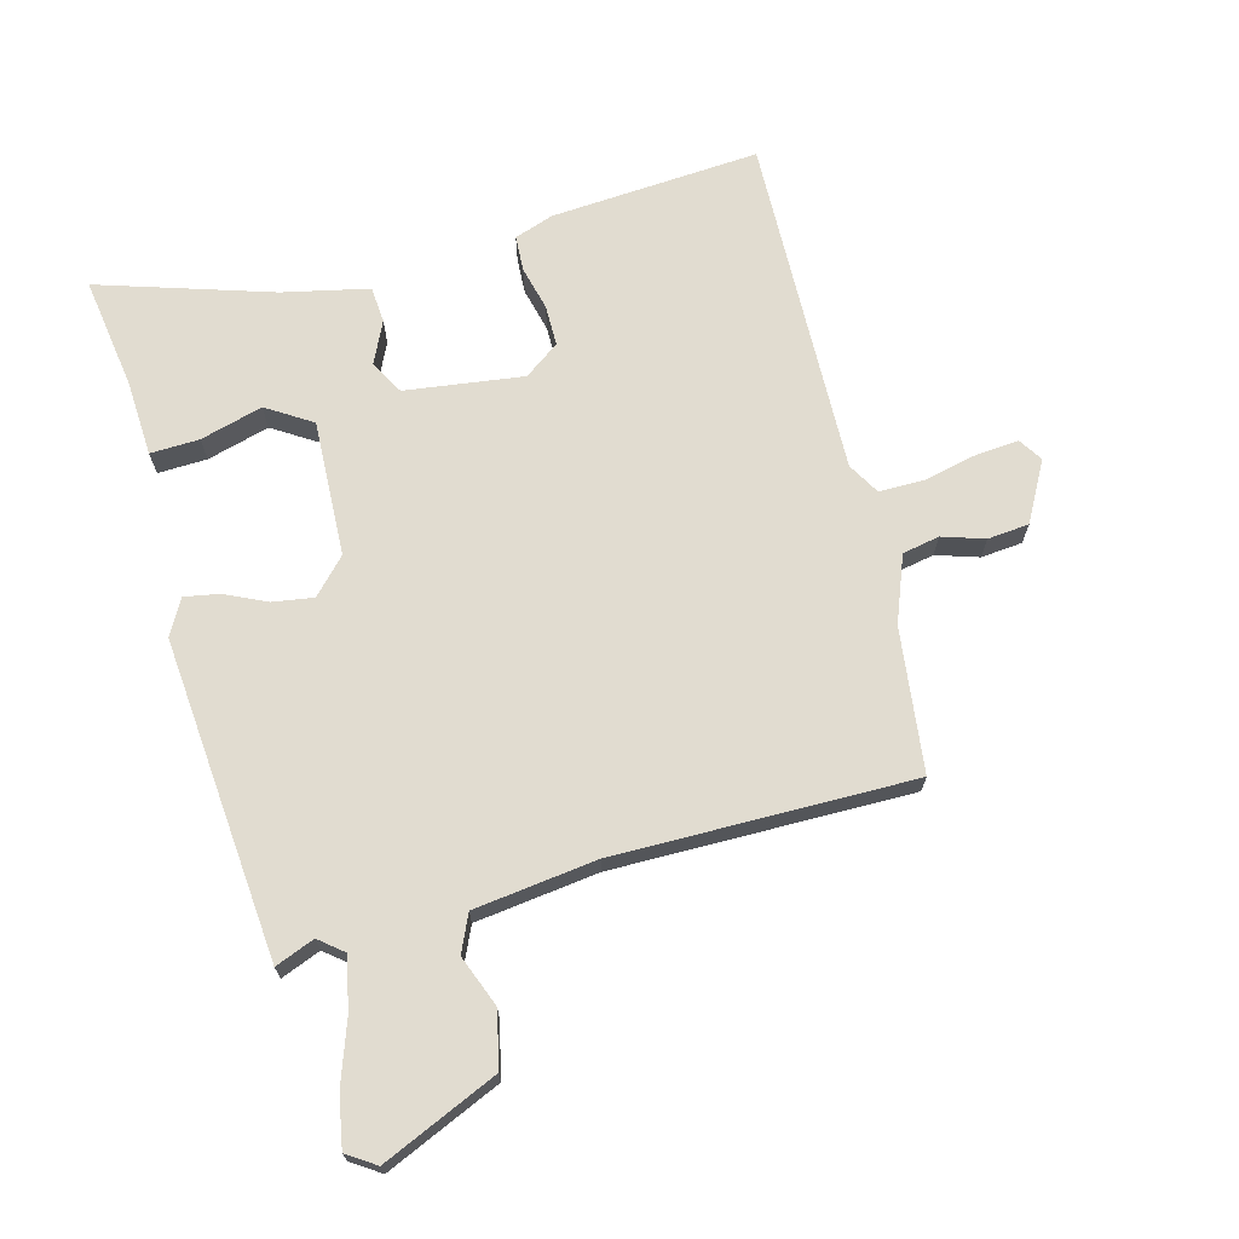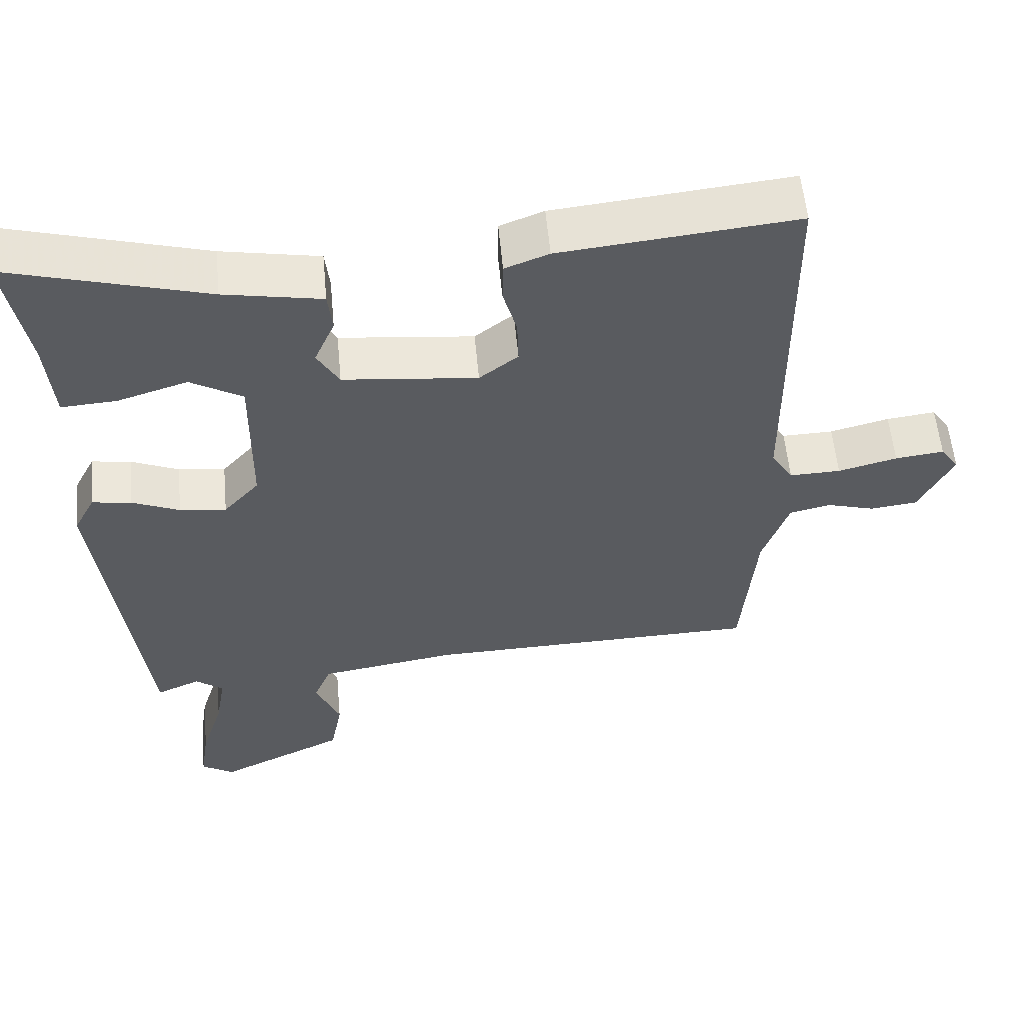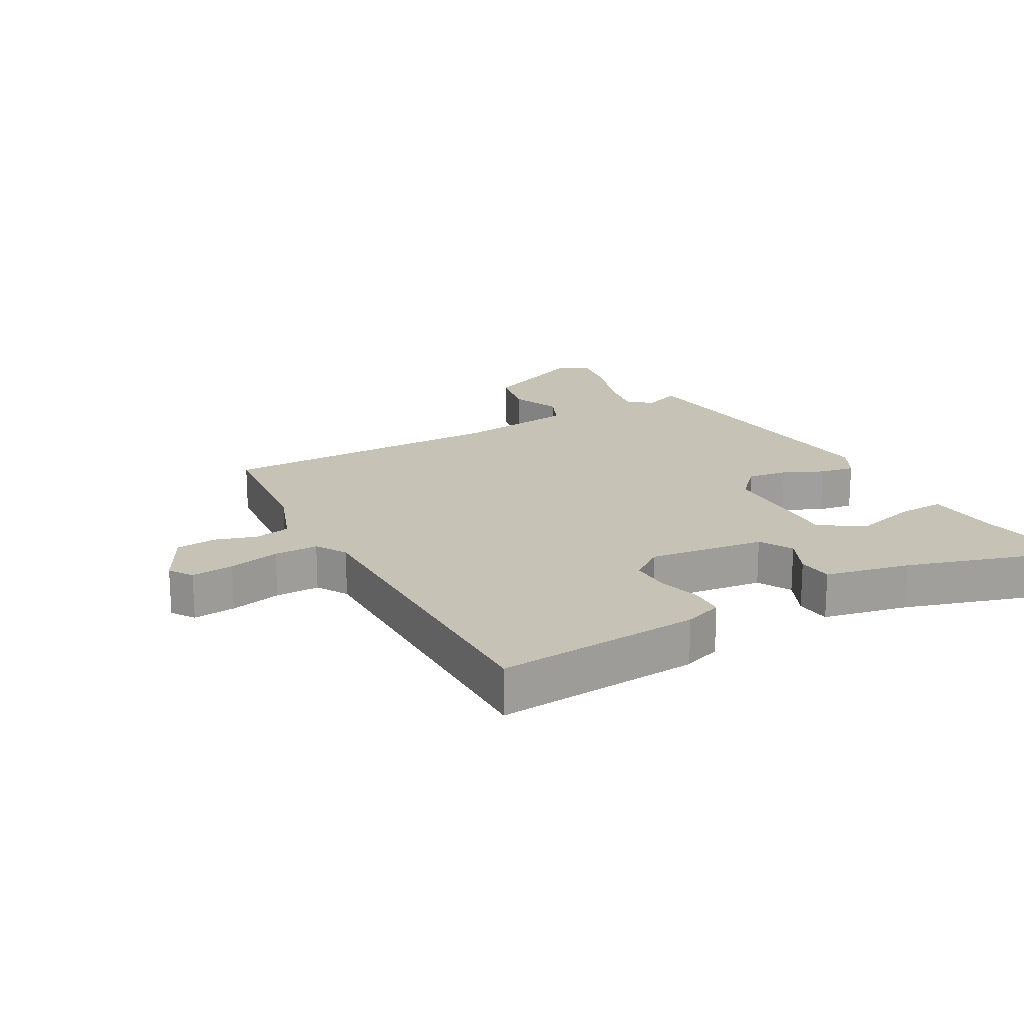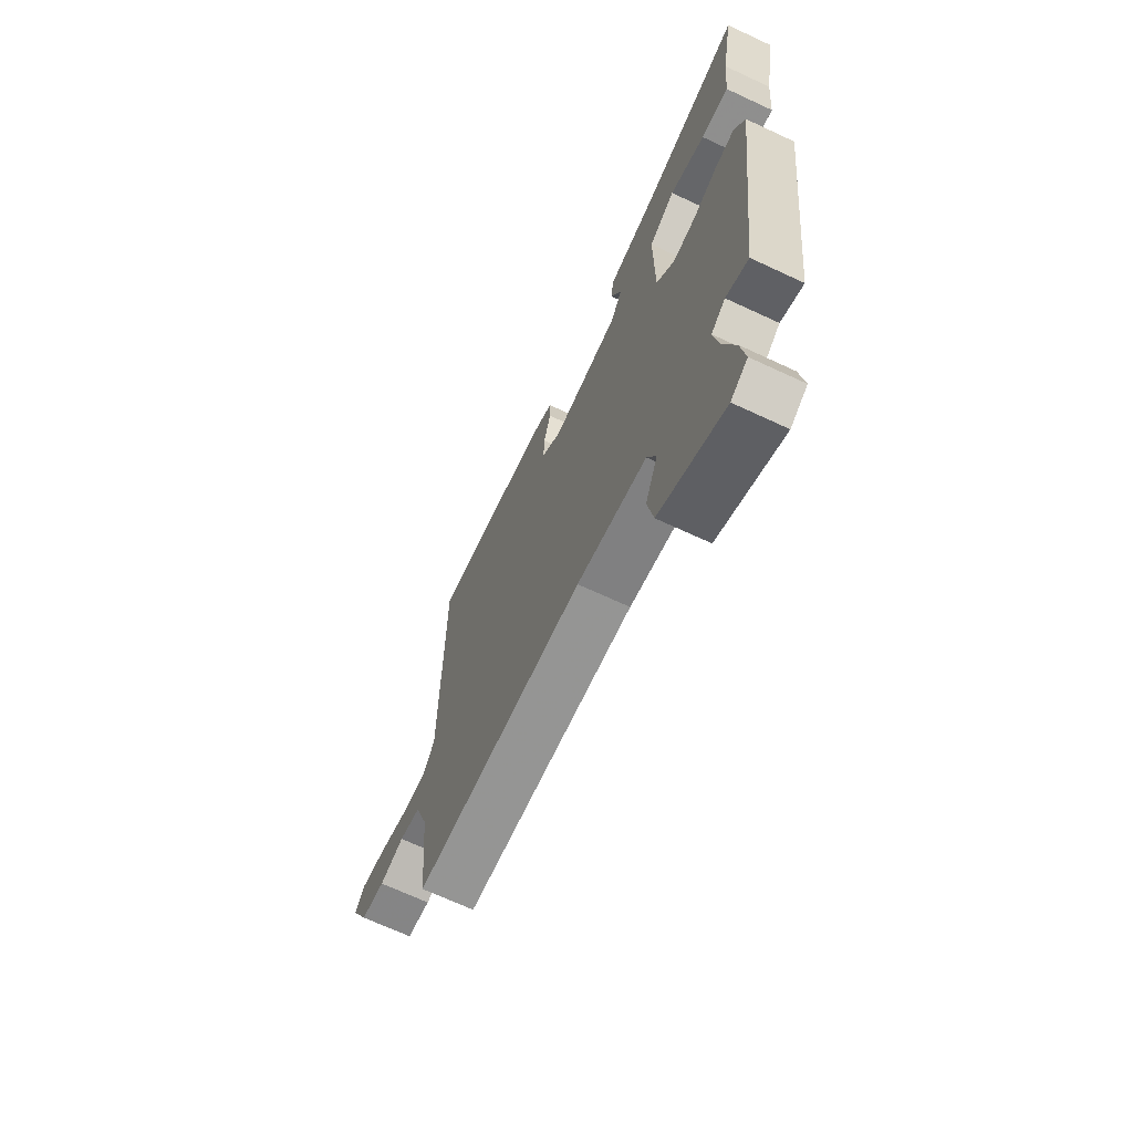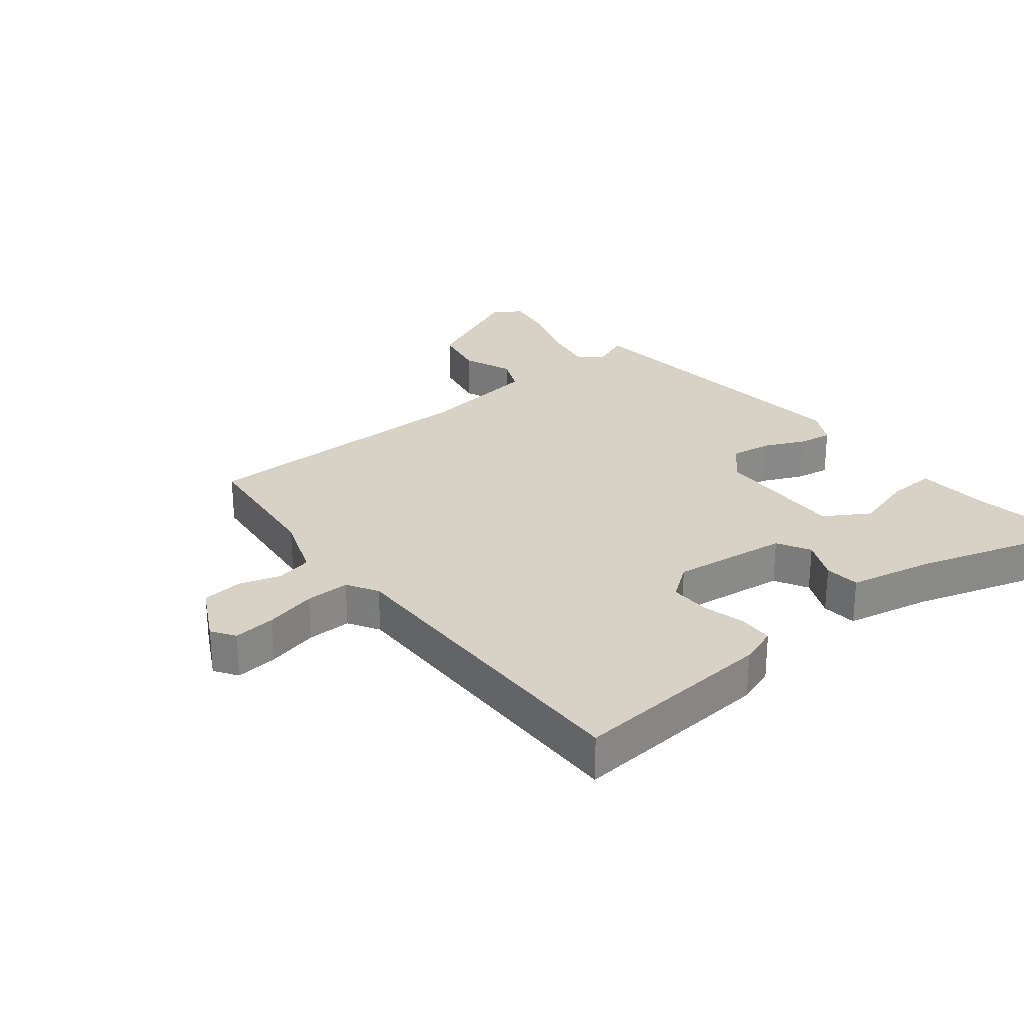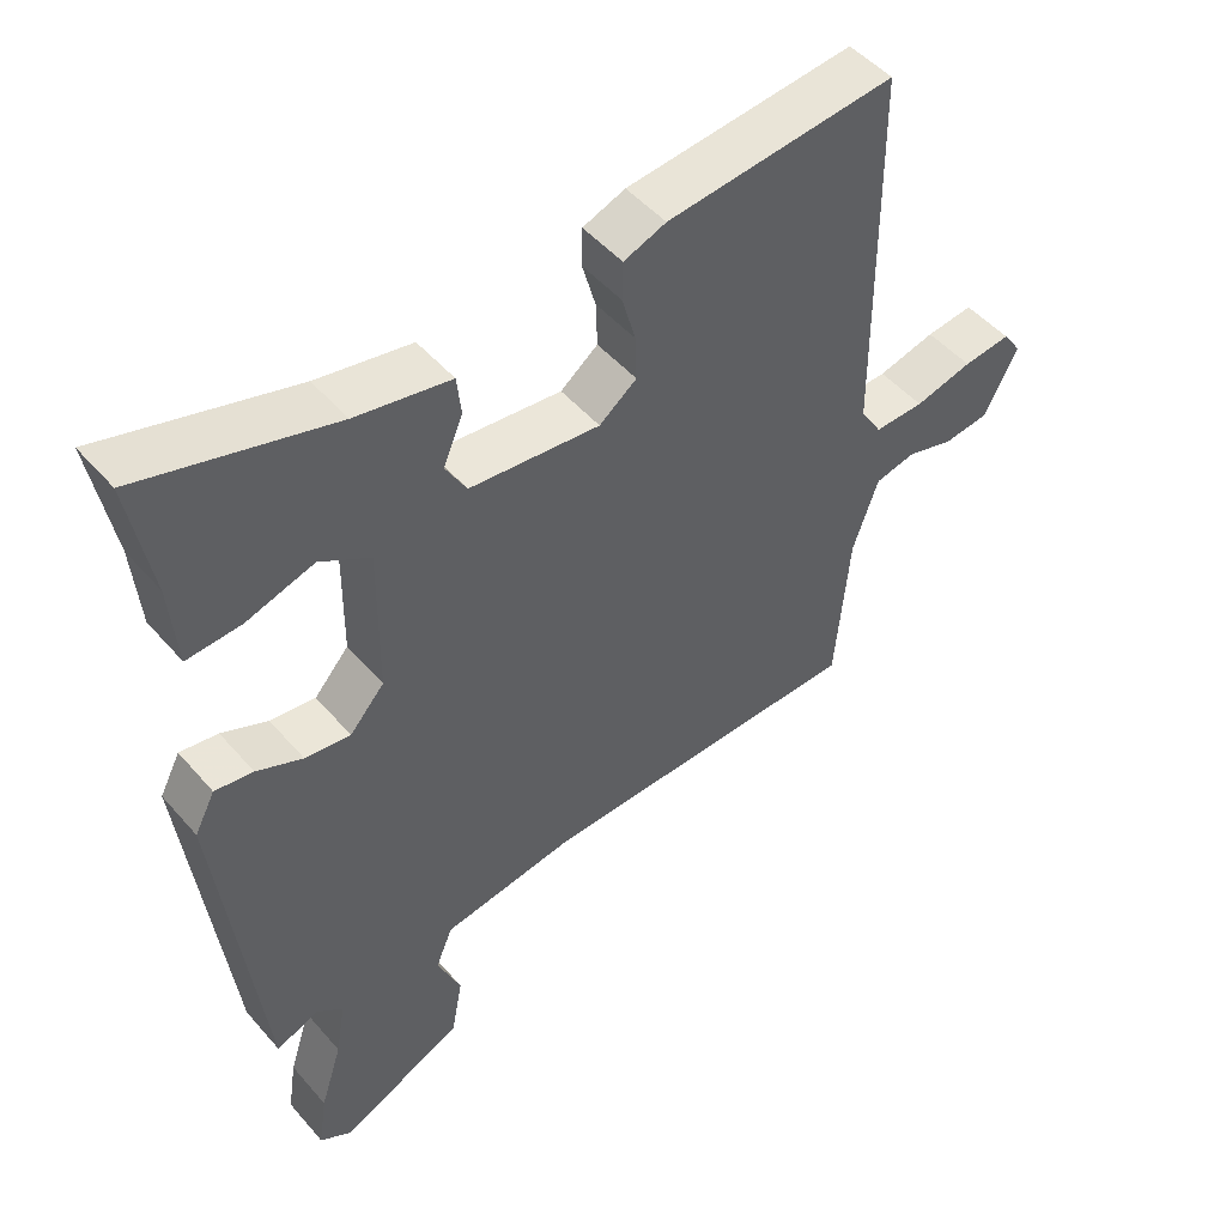
<metadata>
{"format":"obj","ext":"obj","renderer":"f3d","projection":"perspective","resolution":1024,"background":"white","views":[{"elev":69.4,"azim":166.8,"up":"+Y"},{"elev":56.7,"azim":174.7,"up":"+Z"},{"elev":18.9,"azim":-28.0,"up":"+Y"},{"elev":-68.7,"azim":65.0,"up":"+Z"},{"elev":27.2,"azim":-37.6,"up":"+Y"},{"elev":49.0,"azim":141.1,"up":"+Z"}]}
</metadata>
<code>
v -0.503 0.07 -0.467
v -0.523 0.07 -0.244
v -0.559 0.07 -0.141
v -0.616 0.07 -0.128
v -0.682 0.07 -0.147
v -0.746 0.07 -0.139
v -0.793 0.07 -0.046
v -0.768 0.07 -0.01
v -0.701 0.07 -0.018
v -0.62 0.07 -0.039
v -0.55 0.07 -0.041
v -0.52 0.07 0.007
v -0.517 0.07 0.535
v -0.194 0.07 0.502
v -0.134 0.07 0.479
v -0.133 0.07 0.424
v -0.152 0.07 0.356
v -0.154 0.07 0.293
v -0.101 0.07 0.252
v 0.083 0.07 0.271
v 0.113 0.07 0.323
v 0.085 0.07 0.388
v 0.091 0.07 0.444
v 0.225 0.07 0.469
v 0.496 0.07 0.546
v 0.465 0.07 0.374
v 0.455 0.07 0.256
v 0.379 0.07 0.261
v 0.283 0.07 0.291
v 0.212 0.07 0.249
v 0.214 0.07 0.038
v 0.263 0.07 -0.017
v 0.327 0.07 -0.009
v 0.392 0.07 0.019
v 0.446 0.07 0.027
v 0.475 0.07 -0.029
v 0.416 0.07 -0.524
v 0.356 0.07 -0.498
v 0.318 0.07 -0.527
v 0.332 0.07 -0.608
v 0.363 0.07 -0.706
v 0.375 0.07 -0.786
v 0.33 0.07 -0.814
v 0.154 0.07 -0.73
v 0.138 0.07 -0.644
v 0.171 0.07 -0.566
v 0.147 0.07 -0.508
v -0.042 0.07 -0.478
v -0.503 0 -0.467
v -0.523 0 -0.244
v -0.559 0 -0.141
v -0.616 0 -0.128
v -0.682 0 -0.147
v -0.746 0 -0.139
v -0.793 0 -0.046
v -0.768 0 -0.01
v -0.701 0 -0.018
v -0.62 0 -0.039
v -0.55 0 -0.041
v -0.52 0 0.007
v -0.517 0 0.535
v -0.194 0 0.502
v -0.134 0 0.479
v -0.133 0 0.424
v -0.152 0 0.356
v -0.154 0 0.293
v -0.101 0 0.252
v 0.083 0 0.271
v 0.113 0 0.323
v 0.085 0 0.388
v 0.091 0 0.444
v 0.225 0 0.469
v 0.496 0 0.546
v 0.465 0 0.374
v 0.455 0 0.256
v 0.379 0 0.261
v 0.283 0 0.291
v 0.212 0 0.249
v 0.214 0 0.038
v 0.263 0 -0.017
v 0.327 0 -0.009
v 0.392 0 0.019
v 0.446 0 0.027
v 0.475 0 -0.029
v 0.416 0 -0.524
v 0.356 0 -0.498
v 0.318 0 -0.527
v 0.332 0 -0.608
v 0.363 0 -0.706
v 0.375 0 -0.786
v 0.33 0 -0.814
v 0.154 0 -0.73
v 0.138 0 -0.644
v 0.171 0 -0.566
v 0.147 0 -0.508
v -0.042 0 -0.478
f 43 44 45 46
f 43 46 47
f 40 41 42 43
f 39 40 43 47
f 38 39 47 48
f 36 37 38
f 33 34 35 36
f 32 33 36 38
f 31 32 38 48
f 26 27 28 29
f 24 25 26 29
f 24 29 30
f 21 22 23 24
f 20 21 24 30
f 19 20 30 31
f 14 15 16 17
f 12 13 14 17
f 11 12 17 18
f 7 8 9 10
f 7 10 11
f 4 5 6 7
f 3 4 7 11
f 2 3 11 18
f 19 31 48 1
f 1 2 18 19
f 94 93 92 91
f 95 94 91
f 91 90 89 88
f 95 91 88 87
f 96 95 87 86
f 86 85 84
f 84 83 82 81
f 86 84 81 80
f 96 86 80 79
f 77 76 75 74
f 77 74 73 72
f 78 77 72
f 72 71 70 69
f 78 72 69 68
f 79 78 68 67
f 65 64 63 62
f 65 62 61 60
f 66 65 60 59
f 58 57 56 55
f 59 58 55
f 55 54 53 52
f 59 55 52 51
f 66 59 51 50
f 49 96 79 67
f 67 66 50 49
f 1 49 50 2
f 2 50 51 3
f 3 51 52 4
f 4 52 53 5
f 5 53 54 6
f 6 54 55 7
f 7 55 56 8
f 8 56 57 9
f 9 57 58 10
f 10 58 59 11
f 11 59 60 12
f 12 60 61 13
f 13 61 62 14
f 14 62 63 15
f 15 63 64 16
f 16 64 65 17
f 17 65 66 18
f 18 66 67 19
f 19 67 68 20
f 20 68 69 21
f 21 69 70 22
f 22 70 71 23
f 23 71 72 24
f 24 72 73 25
f 25 73 74 26
f 26 74 75 27
f 27 75 76 28
f 28 76 77 29
f 29 77 78 30
f 30 78 79 31
f 31 79 80 32
f 32 80 81 33
f 33 81 82 34
f 34 82 83 35
f 35 83 84 36
f 36 84 85 37
f 37 85 86 38
f 38 86 87 39
f 39 87 88 40
f 40 88 89 41
f 41 89 90 42
f 42 90 91 43
f 43 91 92 44
f 44 92 93 45
f 45 93 94 46
f 46 94 95 47
f 47 95 96 48
f 48 96 49 1

</code>
